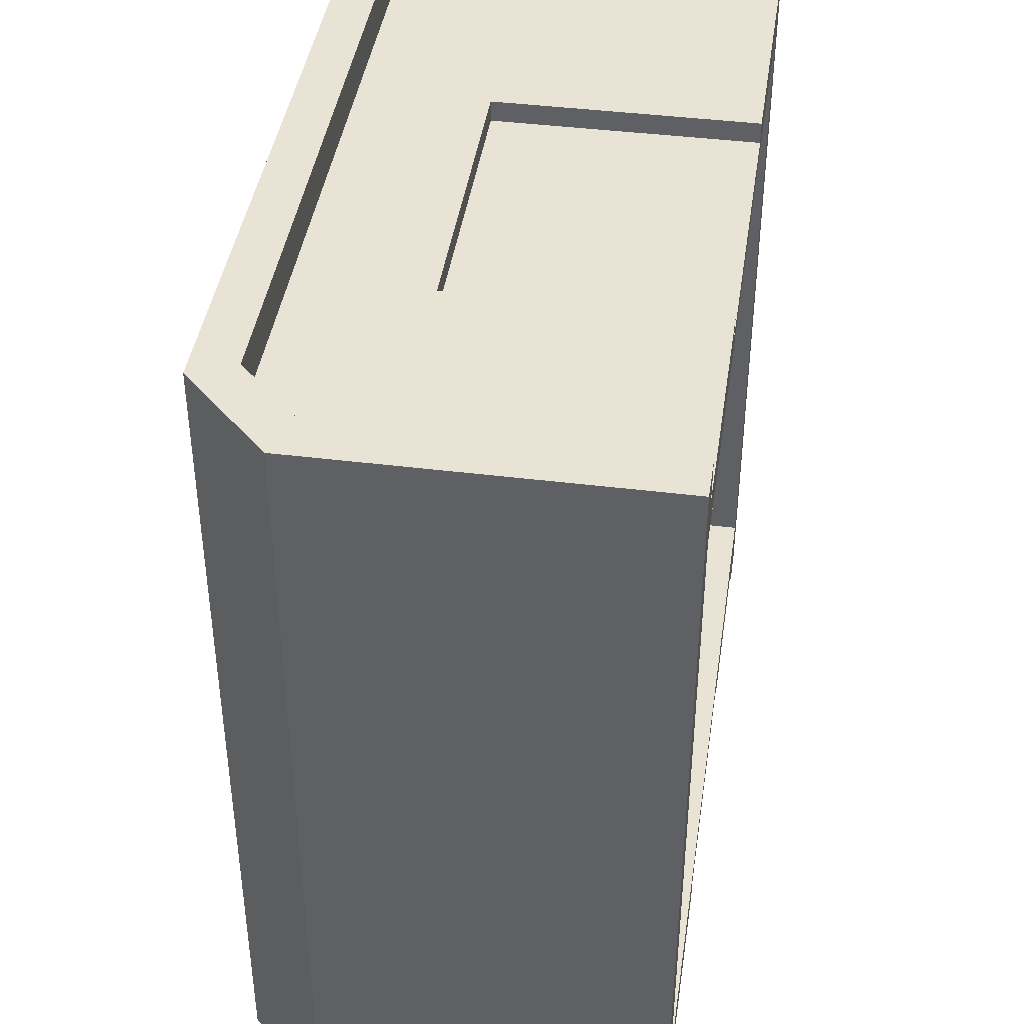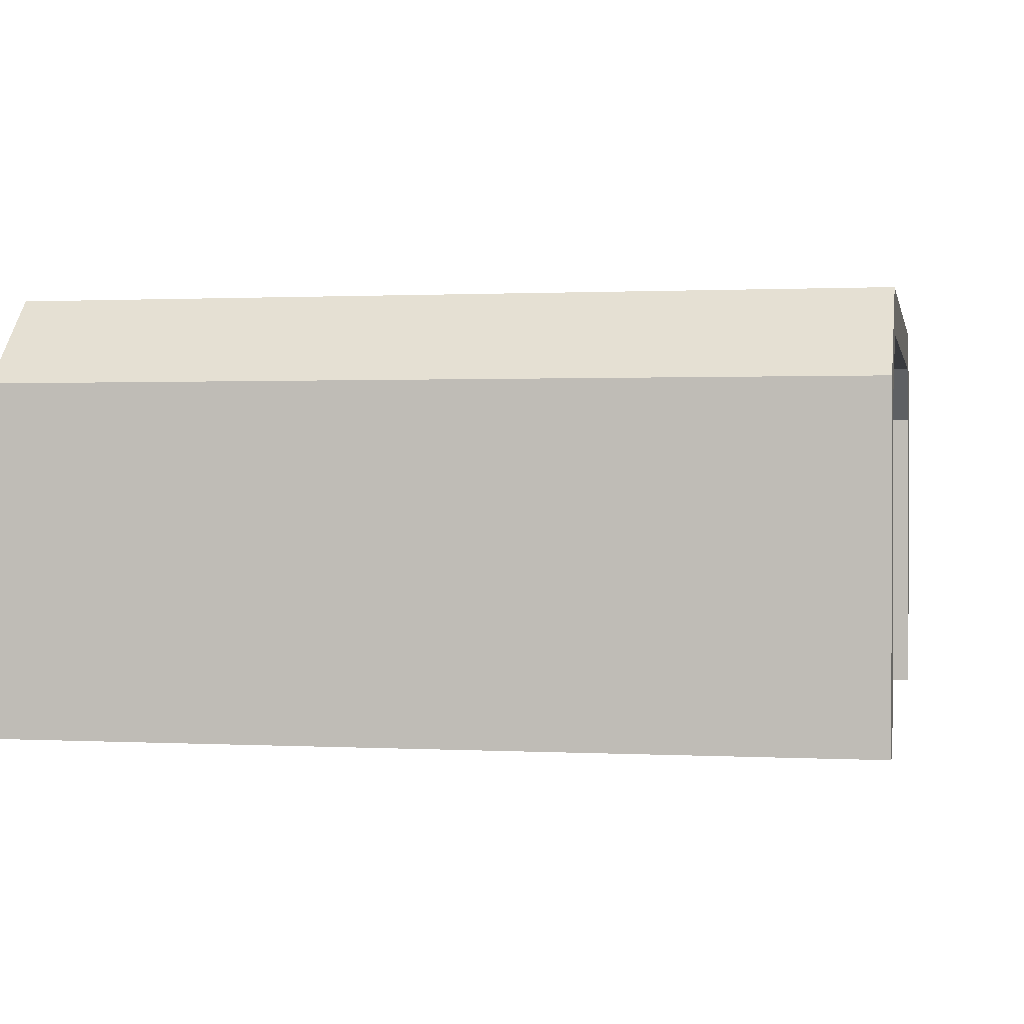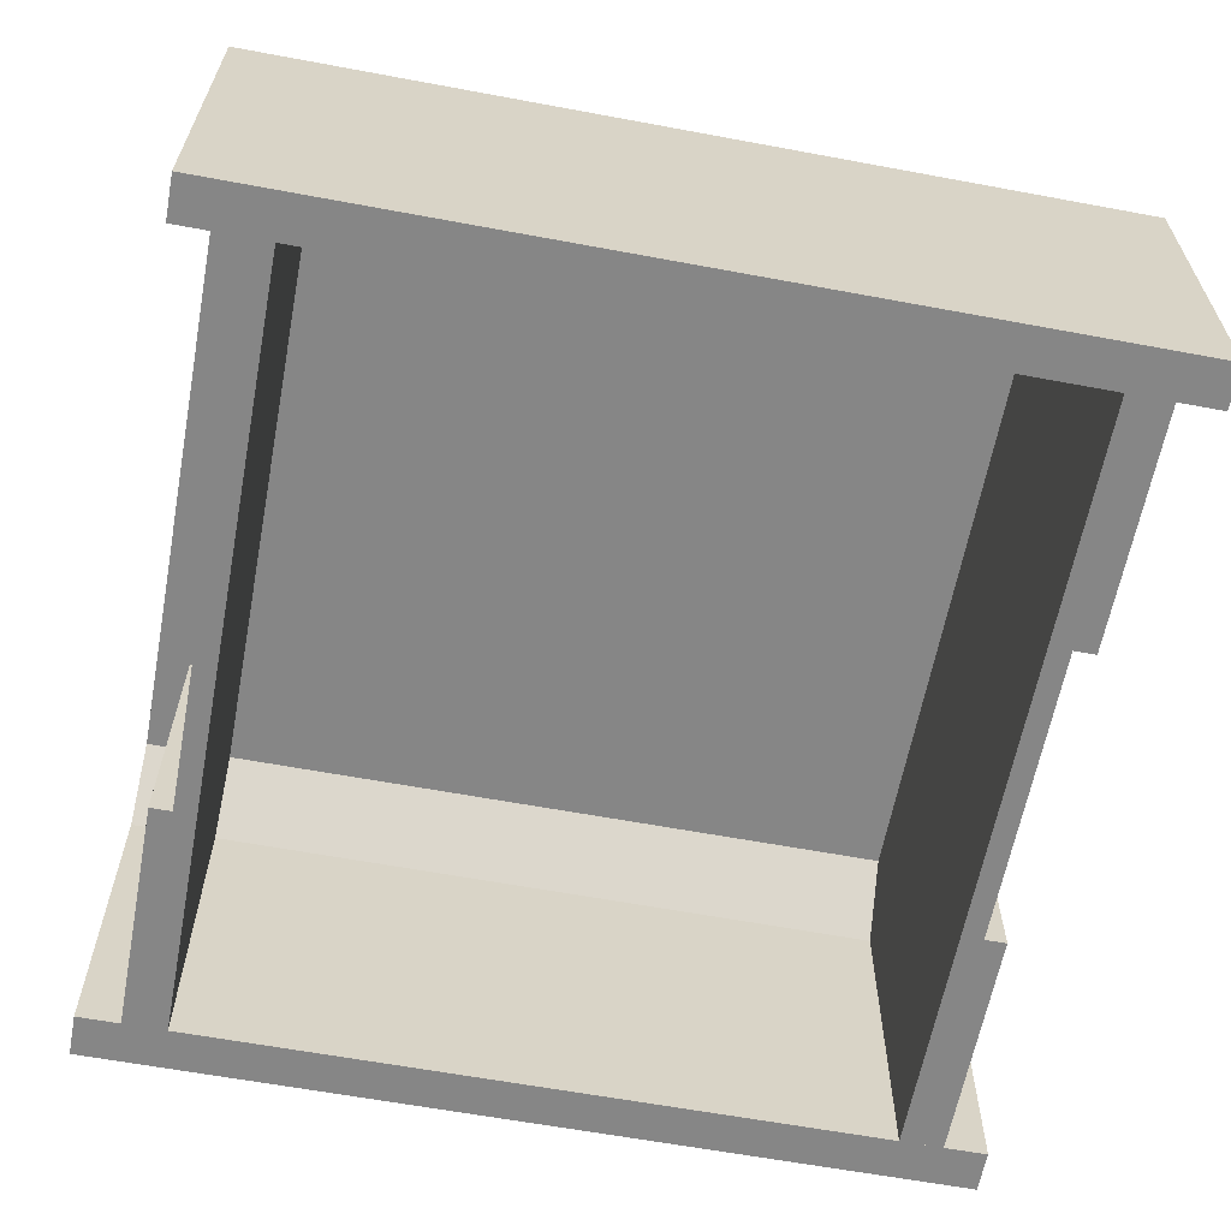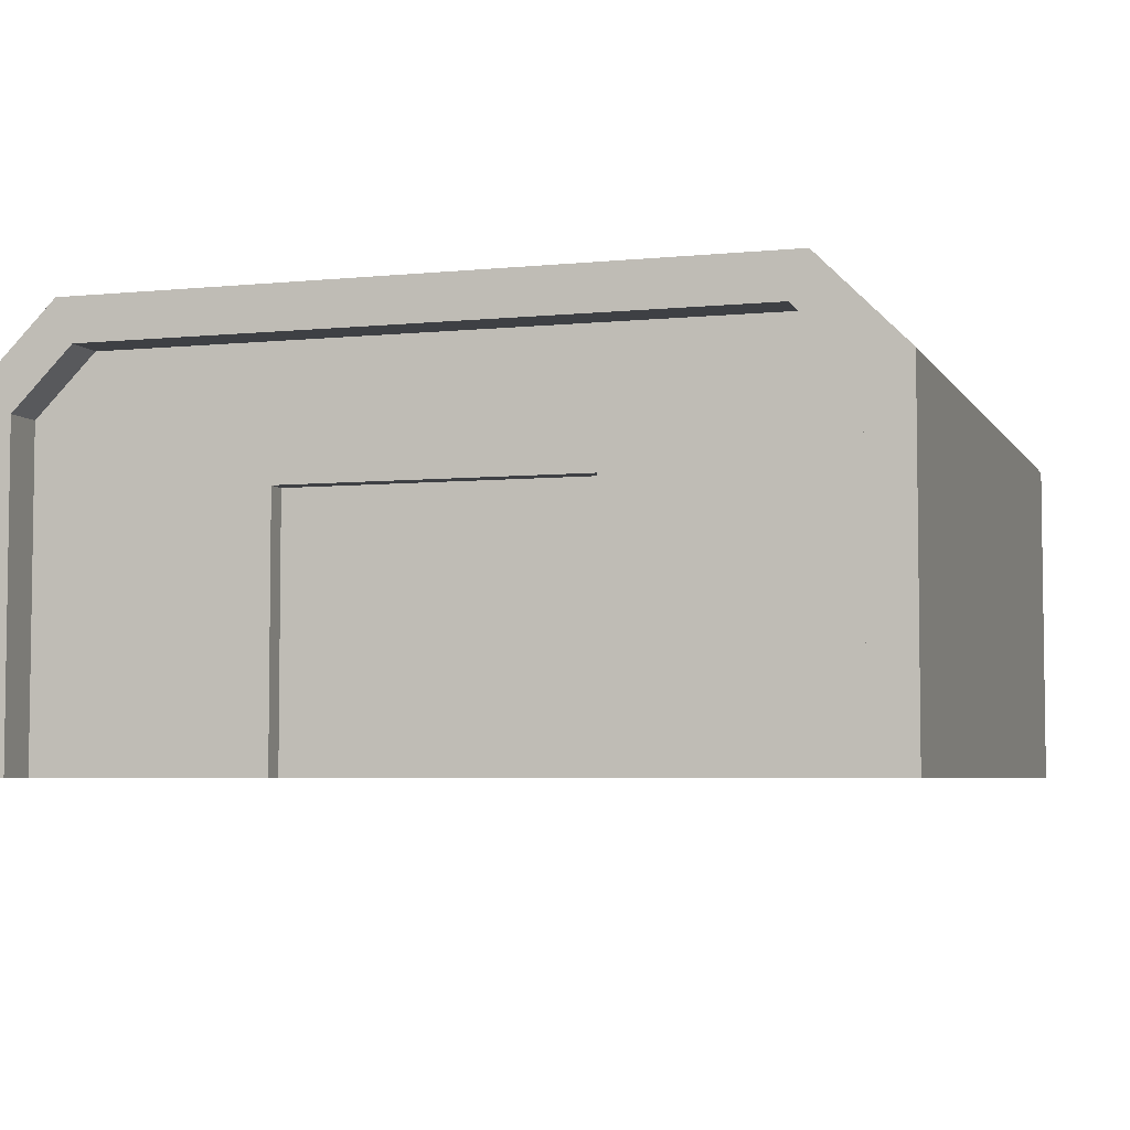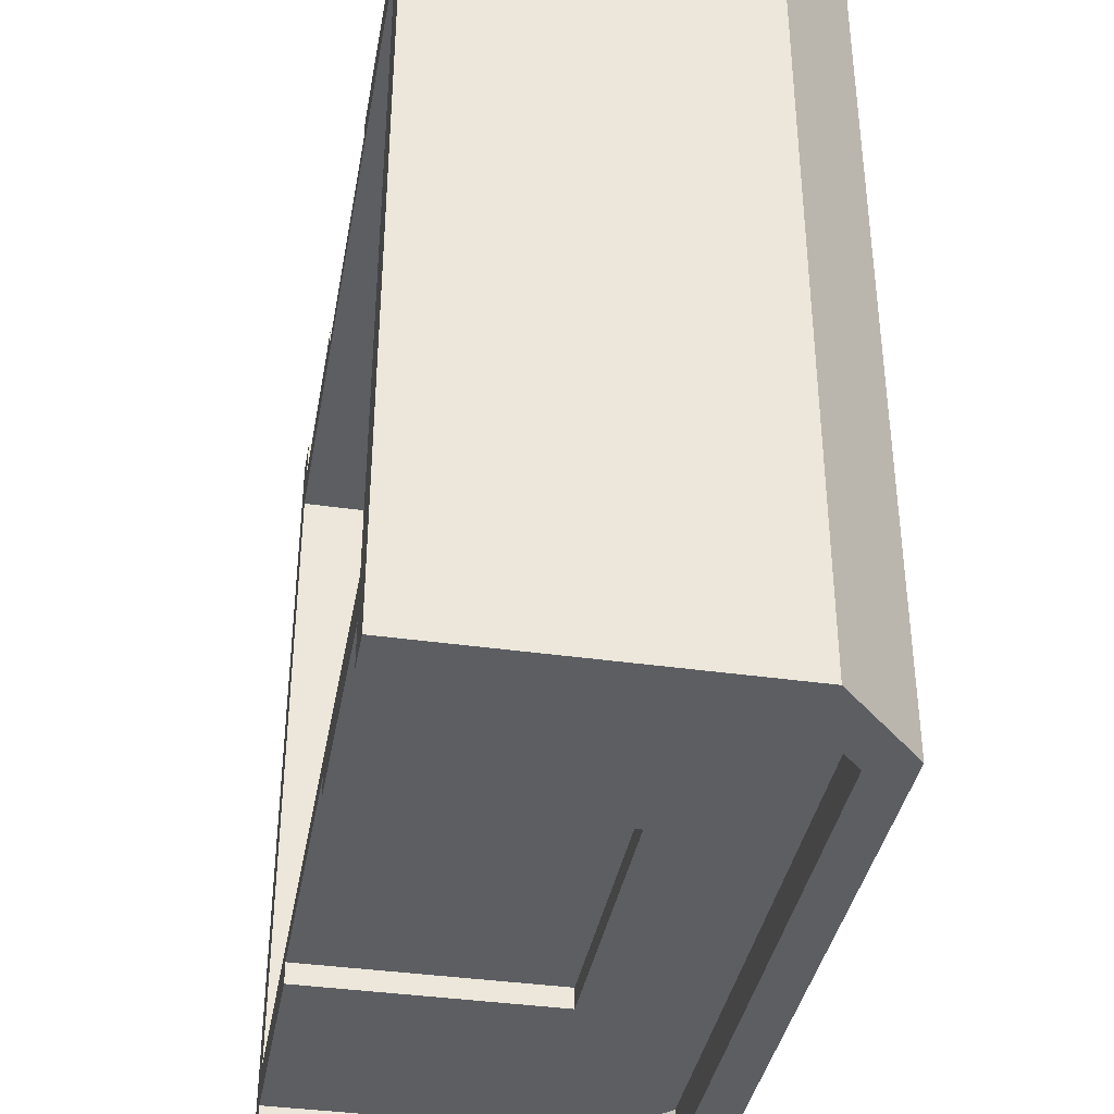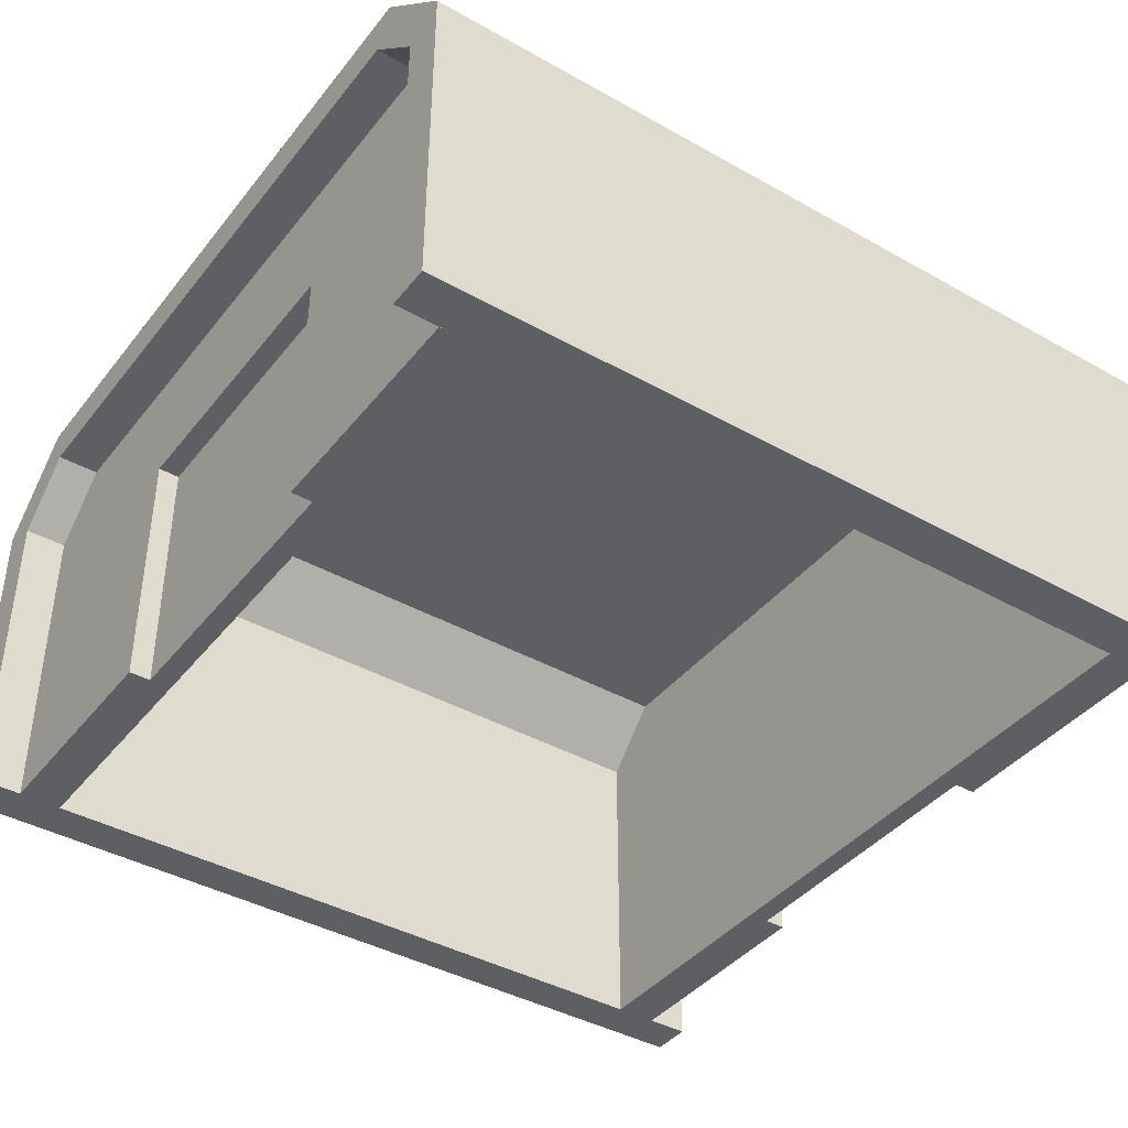
<metadata>
{"format":"obj","ext":"obj","renderer":"f3d","projection":"perspective","resolution":1024,"background":"white","views":[{"elev":42.2,"azim":-81.5,"up":"+Z"},{"elev":0.8,"azim":-78.9,"up":"+Y"},{"elev":-62.1,"azim":79.3,"up":"+Y"},{"elev":-4.9,"azim":-162.5,"up":"+Y"},{"elev":-38.1,"azim":79.8,"up":"+Z"},{"elev":-40.7,"azim":-124.6,"up":"+Y"}]}
</metadata>
<code>
g hangar_smallA
v -1 0.1 -1
v -1 0.2 -1
v -1 0.1 1
v -1 0.2 1
v -0.9 0.1 -1
v -0.9 0.7586 -1
v -1 0.4 -1
v -1 0.8 -1
v -0.7586 0.9 -1
v -0.8 1 -1
v 0.8 1 -1
v 0.7586 0.9 -1
v 1 0.8 -1
v 0.9 0.7586 -1
v 1 0.4 -1
v 1 0.2 -1
v 0.9 0.1 -1
v 1 0.1 -1
v -0.7 1 -1
v 0.7 1 -1
v -1 0.4 1
v -1 0.8 1
v 1 0.2 1
v 1 0.1 1
v 0.7 1 1
v -0.7 1 1
v 1 0.8 1
v 1 0.4 1
v 0.9 0.1 1
v 0.9 0.7586 1
v 0.7586 0.9 1
v 0.8 1 1
v -0.8 1 1
v -0.7586 0.9 1
v -0.9 0.7586 1
v -0.9 0.1 1
v 1 0 -1
v 0.9 9.674e-09 -1
v -1 0 -1
v -0.9 9.674e-09 -1
v 0.9 9.674e-09 1
v -0.9 9.674e-09 1
v -1 0 1
v 1 0 1
f 3 2 1
f 2 3 4
f 2 5 1
f 5 2 6
f 6 2 7
f 6 7 8
f 6 8 9
f 9 8 10
f 11 9 10
f 11 12 9
f 13 12 11
f 13 14 12
f 15 14 13
f 16 14 15
f 16 17 14
f 17 16 18
f 11 10 19
f 11 19 20
f 21 8 7
f 8 21 22
f 23 18 16
f 18 23 24
f 19 25 20
f 25 19 26
f 27 15 13
f 15 27 28
f 23 29 24
f 29 23 30
f 30 23 28
f 30 28 27
f 30 27 31
f 31 27 32
f 33 31 32
f 33 34 31
f 22 34 33
f 22 35 34
f 21 35 22
f 4 35 21
f 4 36 35
f 36 4 3
f 33 32 25
f 33 25 26
f 38 18 37
f 18 38 17
f 10 26 19
f 26 10 33
f 1 40 39
f 40 1 5
f 9 35 6
f 35 9 34
f 11 27 13
f 27 11 32
f 20 32 11
f 32 20 25
f 31 9 12
f 9 31 34
f 14 31 12
f 31 14 30
f 41 17 38
f 17 41 14
f 14 41 30
f 30 41 29
f 22 10 8
f 10 22 33
f 5 42 40
f 42 5 6
f 42 6 36
f 36 6 35
f 42 39 40
f 39 42 43
f 24 37 18
f 37 24 44
f 24 41 44
f 41 24 29
f 43 1 39
f 1 43 3
f 44 38 37
f 38 44 41
f 42 3 43
f 3 42 36
f 4 7 2
f 7 4 21
f 28 16 15
f 16 28 23
g gate
v 0.25 9.674e-09 0.85
v 0.25 0.5 0.85
v 0.35 9.674e-09 0.85
v 0.35 0.1 0.85
v 0.35 0.6 0.85
v -0.25 0.5 0.85
v -0.35 0.6 0.85
v -0.35 0.1 0.85
v -0.35 9.674e-09 0.85
v -0.25 9.674e-09 0.85
v -0.35 0.6 0.8
v -0.35 0.1 0.8
v -0.35 0.6 0.9
v -0.35 9.674e-09 0.9
v -0.35 0.1 0.9
v 0.35 0.6 0.8
v 0.35 0.6 0.9
v 0.35 0.1 0.8
v 0.35 9.674e-09 0.9
v 0.35 0.1 0.9
v -0.9 0.7586 0.8
v -0.7586 0.9 0.8
v -0.9 0.7586 0.9
v -0.7586 0.9 0.9
v 0.9 9.674e-09 0.9
v 0.9 9.674e-09 0.8
v 0.25 9.674e-09 0.8
v 0.9 0.7586 0.8
v 0.9 0.7586 0.9
v -0.9 9.674e-09 0.9
v -0.9 9.674e-09 0.8
v -0.25 9.674e-09 0.8
v -0.25 0.5 0.8
v 0.25 0.5 0.8
v -0.8 0.1 0.8
v -0.8 0.7172 0.8
v -0.7172 0.8 0.8
v 0.7172 0.8 0.8
v 0.8 0.1 0.8
v 0.8 0.7172 0.8
v 0.7586 0.9 0.8
v 0.7586 0.9 0.9
v 0.8 0.1 0.9
v 0.8 0.7172 0.9
v 0.7172 0.8 0.9
v -0.7172 0.8 0.9
v -0.8 0.7172 0.9
v -0.8 0.1 0.9
f 47 46 45
f 46 47 48
f 46 48 49
f 46 49 50
f 51 50 49
f 52 50 51
f 53 50 52
f 50 53 54
f 51 56 55
f 56 51 52
f 57 52 51
f 52 57 53
f 53 57 58
f 58 57 59
f 51 60 49
f 60 51 55
f 49 57 51
f 57 49 61
f 48 60 62
f 60 48 49
f 48 63 49
f 63 48 47
f 49 63 61
f 61 63 64
f 67 66 65
f 66 67 68
f 63 70 69
f 70 63 47
f 70 47 71
f 71 47 45
f 73 70 72
f 70 73 69
f 74 53 58
f 75 53 74
f 76 53 75
f 53 76 54
f 76 56 77
f 56 76 75
f 77 56 55
f 77 55 78
f 60 78 55
f 62 78 60
f 62 71 78
f 71 62 70
f 75 79 56
f 79 75 65
f 79 65 80
f 80 65 81
f 81 65 66
f 81 66 82
f 83 70 62
f 70 83 72
f 72 83 84
f 72 84 82
f 72 82 85
f 85 82 66
f 74 65 75
f 65 74 67
f 66 86 85
f 86 66 68
f 86 72 85
f 72 86 73
f 64 63 87
f 69 87 63
f 87 69 73
f 87 73 88
f 88 73 89
f 89 73 86
f 89 86 68
f 68 90 89
f 67 90 68
f 67 91 90
f 67 92 91
f 74 92 67
f 74 59 92
f 59 74 58
f 77 71 76
f 71 77 78
f 54 71 45
f 71 54 76
f 46 54 45
f 54 46 50
f 79 55 56
f 55 79 80
f 55 80 60
f 84 60 80
f 83 60 84
f 60 83 62
f 84 80 81
f 84 81 82
f 88 64 87
f 64 88 61
f 61 88 57
f 57 88 91
f 91 88 90
f 90 88 89
f 92 57 91
f 57 92 59
g gate
v -0.25 9.674e-09 -0.85
v -0.25 0.5 -0.85
v -0.35 9.674e-09 -0.85
v -0.35 0.1 -0.85
v -0.35 0.6 -0.85
v 0.25 0.5 -0.85
v 0.35 0.6 -0.85
v 0.35 0.1 -0.85
v 0.35 9.674e-09 -0.85
v 0.25 9.674e-09 -0.85
v 0.35 0.6 -0.8
v 0.35 0.1 -0.8
v 0.35 0.6 -0.9
v 0.35 9.674e-09 -0.9
v 0.35 0.1 -0.9
v -0.35 0.6 -0.8
v -0.35 0.6 -0.9
v -0.35 0.1 -0.8
v -0.35 9.674e-09 -0.9
v -0.35 0.1 -0.9
v 0.9 0.7586 -0.8
v 0.7586 0.9 -0.8
v 0.9 0.7586 -0.9
v 0.7586 0.9 -0.9
v -0.9 9.674e-09 -0.9
v -0.9 9.674e-09 -0.8
v -0.25 9.674e-09 -0.8
v -0.9 0.7586 -0.8
v -0.9 0.7586 -0.9
v 0.9 9.674e-09 -0.9
v 0.9 9.674e-09 -0.8
v 0.25 9.674e-09 -0.8
v 0.25 0.5 -0.8
v -0.25 0.5 -0.8
v 0.8 0.1 -0.8
v 0.8 0.7172 -0.8
v 0.7172 0.8 -0.8
v -0.7172 0.8 -0.8
v -0.8 0.1 -0.8
v -0.8 0.7172 -0.8
v -0.7586 0.9 -0.8
v -0.7586 0.9 -0.9
v -0.8 0.1 -0.9
v -0.8 0.7172 -0.9
v -0.7172 0.8 -0.9
v 0.7172 0.8 -0.9
v 0.8 0.7172 -0.9
v 0.8 0.1 -0.9
f 95 94 93
f 94 95 96
f 94 96 97
f 94 97 98
f 99 98 97
f 100 98 99
f 101 98 100
f 98 101 102
f 99 104 103
f 104 99 100
f 105 100 99
f 100 105 101
f 101 105 106
f 106 105 107
f 99 108 97
f 108 99 103
f 97 105 99
f 105 97 109
f 96 108 110
f 108 96 97
f 96 111 97
f 111 96 95
f 97 111 109
f 109 111 112
f 115 114 113
f 114 115 116
f 111 118 117
f 118 111 95
f 118 95 119
f 119 95 93
f 121 118 120
f 118 121 117
f 122 101 106
f 123 101 122
f 124 101 123
f 101 124 102
f 124 104 125
f 104 124 123
f 125 104 103
f 125 103 126
f 108 126 103
f 110 126 108
f 110 119 126
f 119 110 118
f 123 127 104
f 127 123 113
f 127 113 128
f 128 113 129
f 129 113 114
f 129 114 130
f 131 118 110
f 118 131 120
f 120 131 132
f 120 132 130
f 120 130 133
f 133 130 114
f 122 113 123
f 113 122 115
f 114 134 133
f 134 114 116
f 134 120 133
f 120 134 121
f 112 111 135
f 117 135 111
f 135 117 121
f 135 121 136
f 136 121 137
f 137 121 134
f 137 134 116
f 116 138 137
f 115 138 116
f 115 139 138
f 115 140 139
f 122 140 115
f 122 107 140
f 107 122 106
f 125 119 124
f 119 125 126
f 102 119 93
f 119 102 124
f 94 102 93
f 102 94 98
f 127 103 104
f 103 127 128
f 103 128 108
f 132 108 128
f 131 108 132
f 108 131 110
f 132 128 129
f 132 129 130
f 136 112 135
f 112 136 109
f 109 136 105
f 105 136 139
f 139 136 138
f 138 136 137
f 140 105 139
f 105 140 107

</code>
